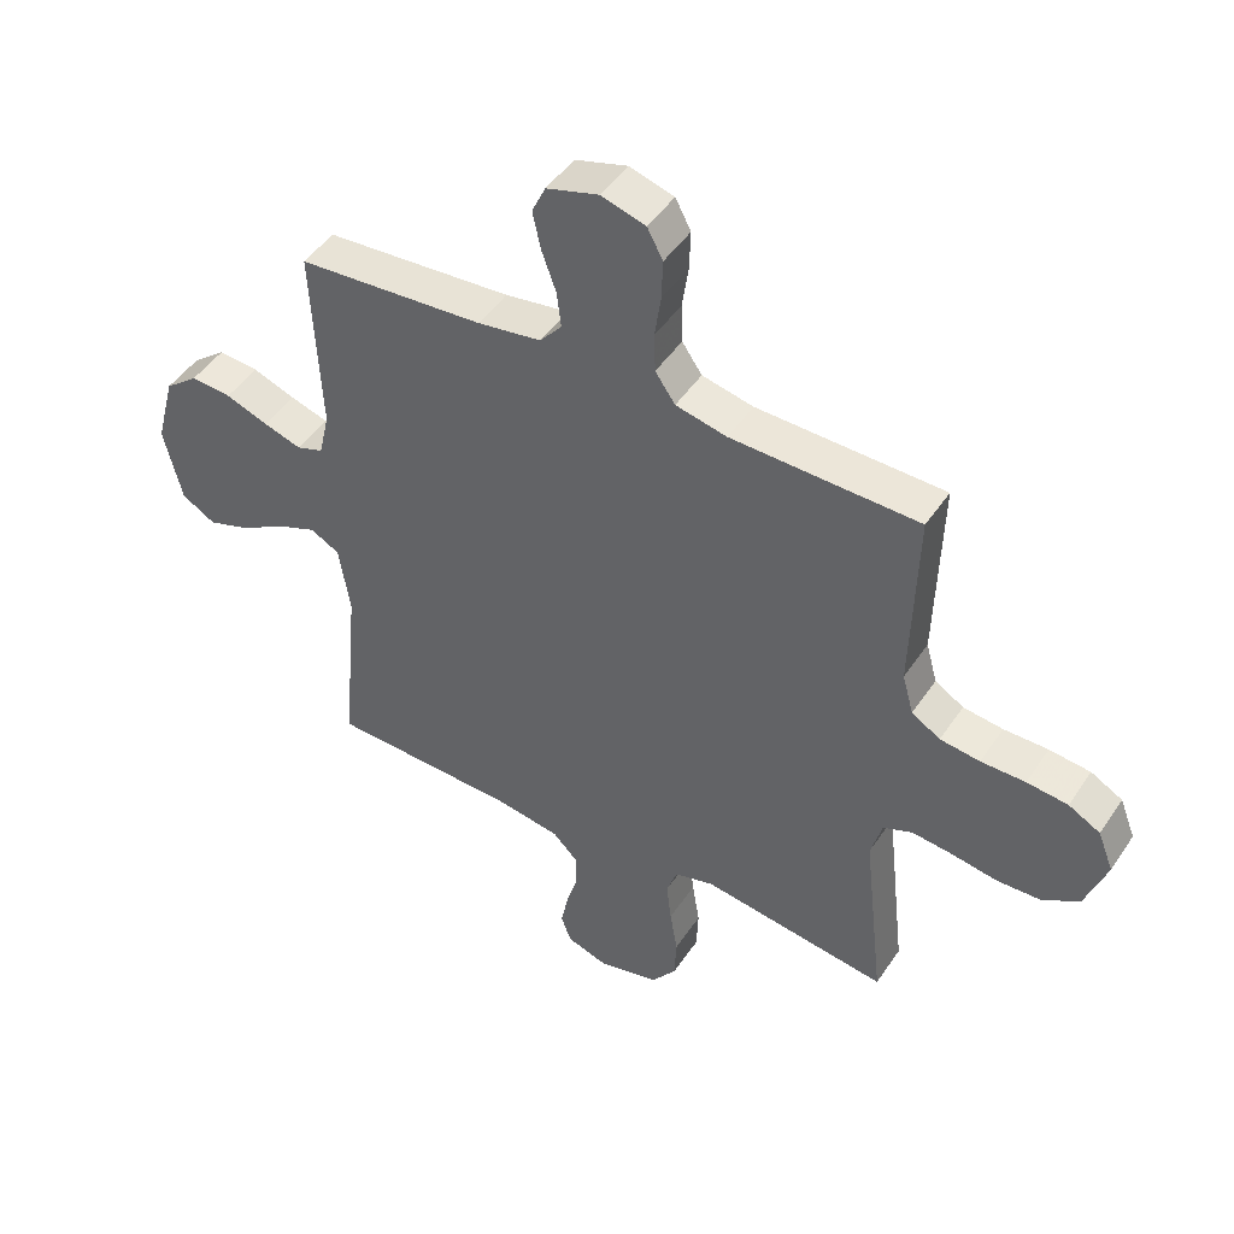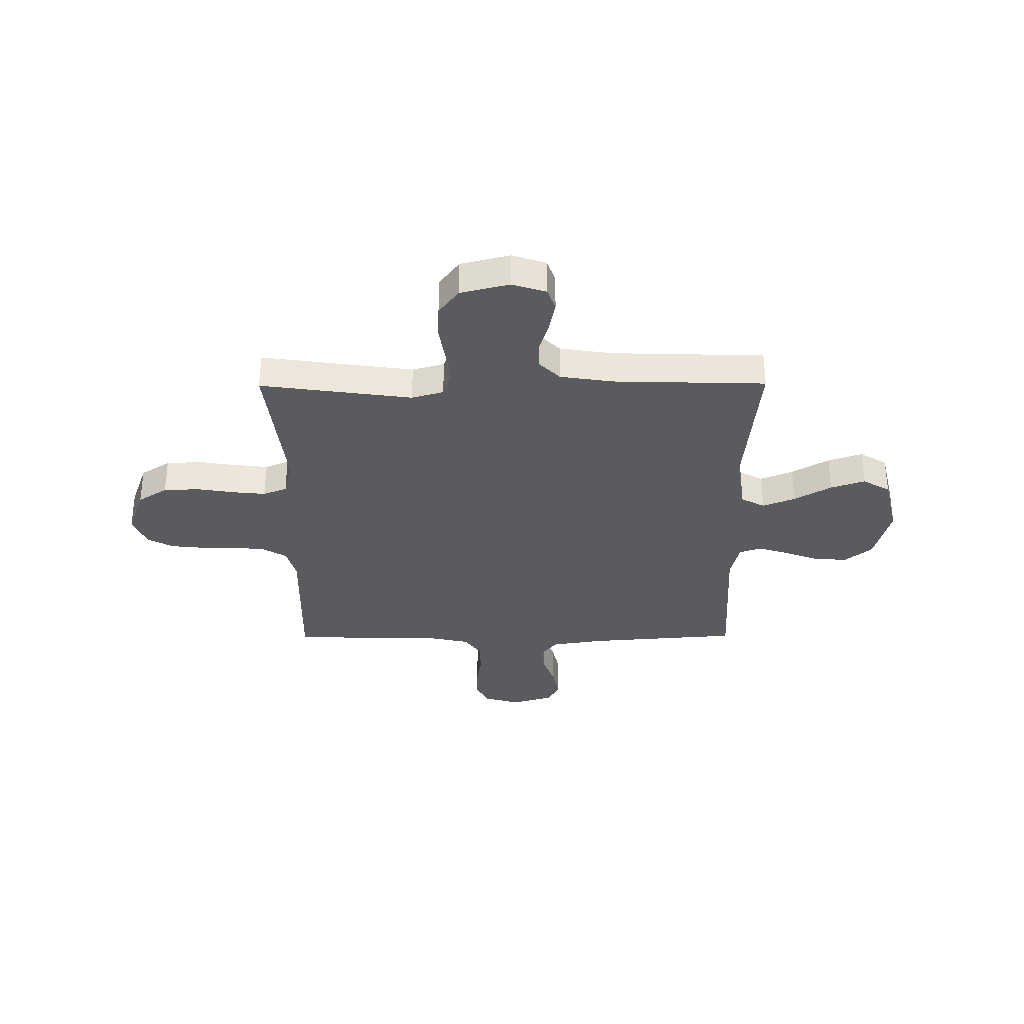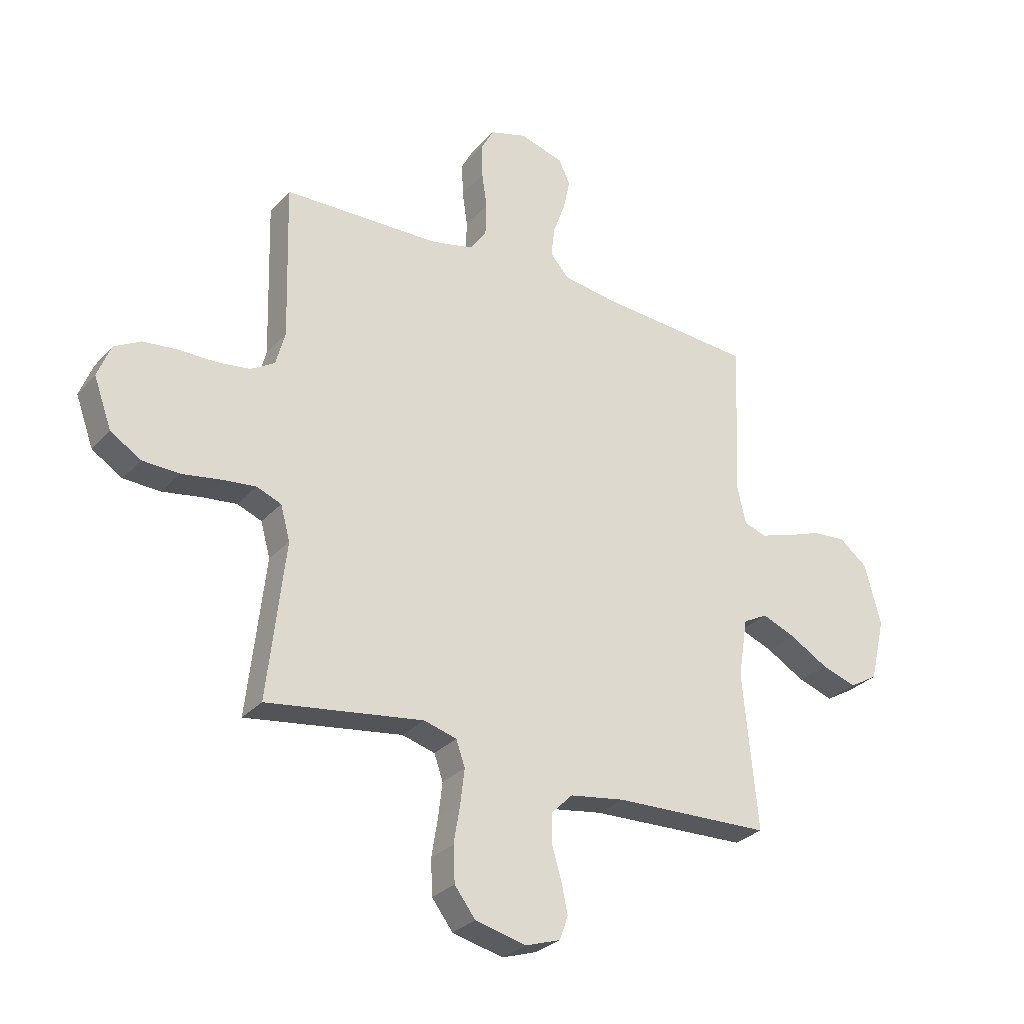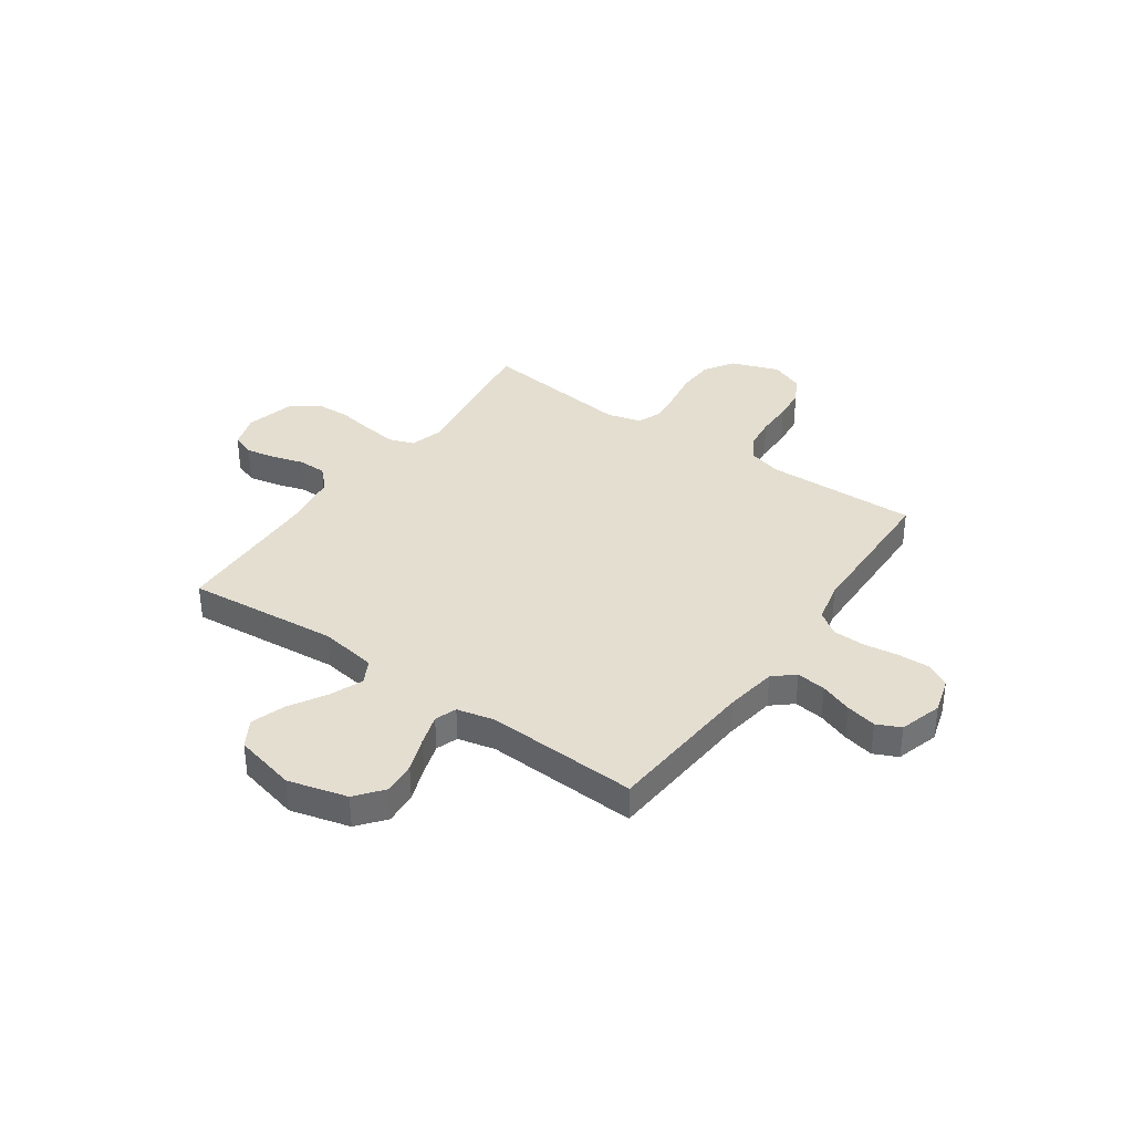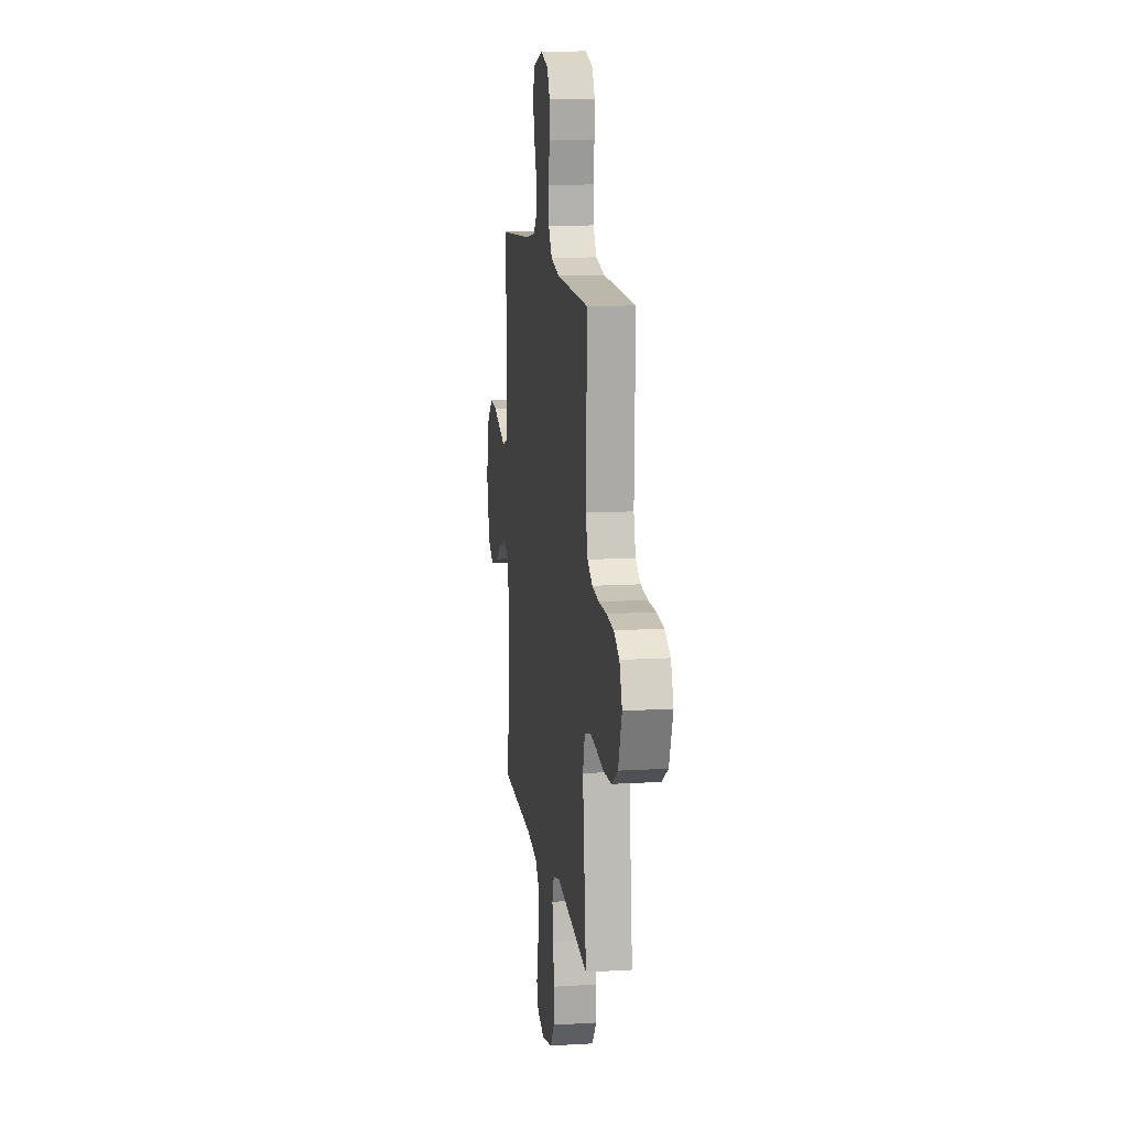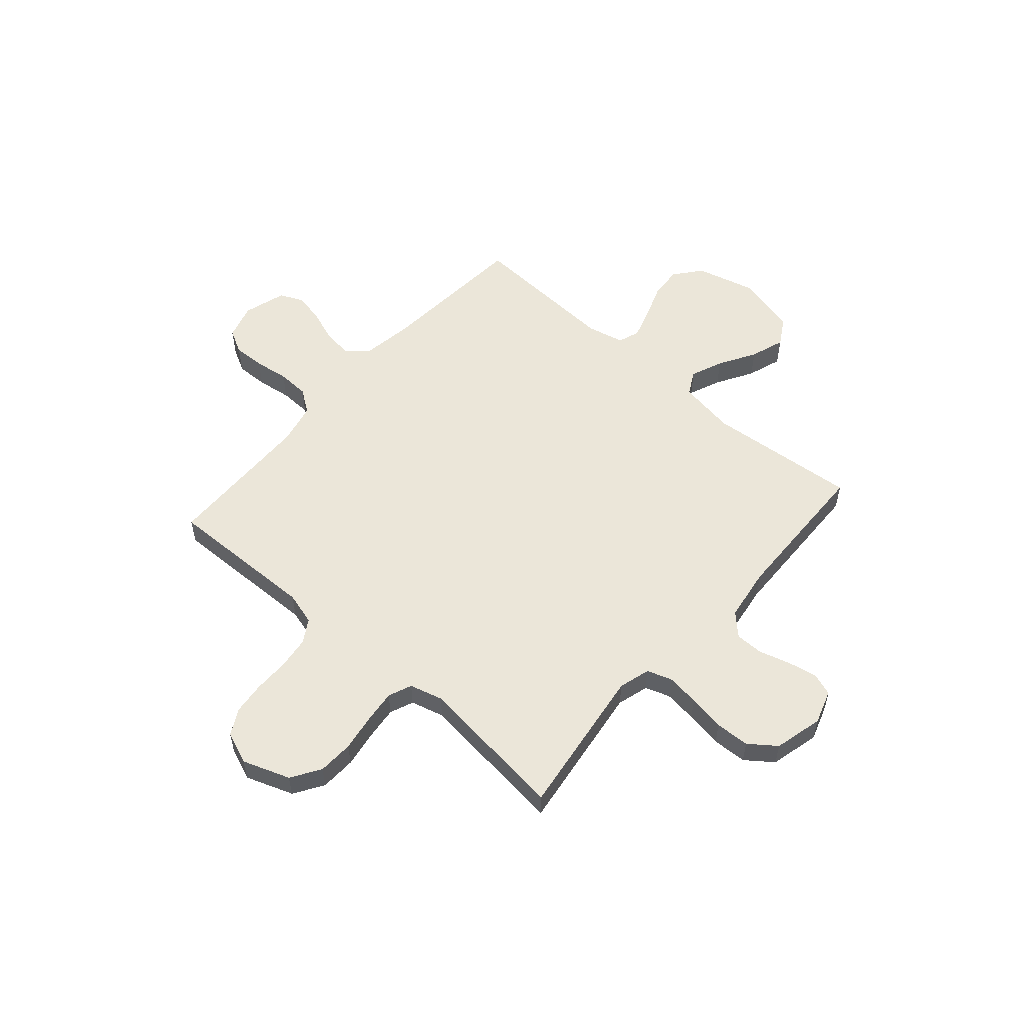
<metadata>
{"format":"obj","ext":"obj","renderer":"f3d","projection":"perspective","resolution":1024,"background":"white","views":[{"elev":46.8,"azim":32.0,"up":"+Z"},{"elev":-33.2,"azim":-179.6,"up":"+Y"},{"elev":-29.1,"azim":147.1,"up":"+Z"},{"elev":36.5,"azim":-54.9,"up":"+Y"},{"elev":12.9,"azim":82.2,"up":"+Z"},{"elev":55.4,"azim":131.3,"up":"+Y"}]}
</metadata>
<code>
v -0.5 0.07 -0.5
v -0.472 0.07 -0.2
v -0.49 0.07 -0.087
v -0.537 0.07 -0.062
v -0.601 0.07 -0.088
v -0.674 0.07 -0.131
v -0.742 0.07 -0.154
v -0.796 0.07 -0.122
v -0.825 0.07 0
v -0.794 0.07 0.117
v -0.74 0.07 0.16
v -0.675 0.07 0.155
v -0.607 0.07 0.13
v -0.546 0.07 0.111
v -0.503 0.07 0.126
v -0.486 0.07 0.2
v -0.5 0.07 0.5
v -0.2 0.07 0.523
v -0.098 0.07 0.539
v -0.063 0.07 0.58
v -0.07 0.07 0.638
v -0.093 0.07 0.702
v -0.106 0.07 0.762
v -0.084 0.07 0.809
v 0 0.07 0.834
v 0.071 0.07 0.813
v 0.096 0.07 0.766
v 0.094 0.07 0.703
v 0.084 0.07 0.634
v 0.086 0.07 0.571
v 0.118 0.07 0.525
v 0.2 0.07 0.507
v 0.5 0.07 0.5
v 0.492 0.07 0.2
v 0.51 0.07 0.135
v 0.556 0.07 0.107
v 0.62 0.07 0.099
v 0.691 0.07 0.099
v 0.757 0.07 0.092
v 0.808 0.07 0.064
v 0.833 0.07 0
v 0.799 0.07 -0.094
v 0.741 0.07 -0.131
v 0.67 0.07 -0.134
v 0.596 0.07 -0.122
v 0.531 0.07 -0.115
v 0.484 0.07 -0.134
v 0.466 0.07 -0.2
v 0.5 0.07 -0.5
v 0.2 0.07 -0.458
v 0.137 0.07 -0.476
v 0.12 0.07 -0.525
v 0.128 0.07 -0.591
v 0.14 0.07 -0.664
v 0.137 0.07 -0.732
v 0.097 0.07 -0.785
v 0 0.07 -0.809
v -0.067 0.07 -0.787
v -0.083 0.07 -0.742
v -0.071 0.07 -0.683
v -0.053 0.07 -0.622
v -0.053 0.07 -0.566
v -0.094 0.07 -0.525
v -0.2 0.07 -0.509
v -0.5 0 -0.5
v -0.472 0 -0.2
v -0.49 0 -0.087
v -0.537 0 -0.062
v -0.601 0 -0.088
v -0.674 0 -0.131
v -0.742 0 -0.154
v -0.796 0 -0.122
v -0.825 0 0
v -0.794 0 0.117
v -0.74 0 0.16
v -0.675 0 0.155
v -0.607 0 0.13
v -0.546 0 0.111
v -0.503 0 0.126
v -0.486 0 0.2
v -0.5 0 0.5
v -0.2 0 0.523
v -0.098 0 0.539
v -0.063 0 0.58
v -0.07 0 0.638
v -0.093 0 0.702
v -0.106 0 0.762
v -0.084 0 0.809
v 0 0 0.834
v 0.071 0 0.813
v 0.096 0 0.766
v 0.094 0 0.703
v 0.084 0 0.634
v 0.086 0 0.571
v 0.118 0 0.525
v 0.2 0 0.507
v 0.5 0 0.5
v 0.492 0 0.2
v 0.51 0 0.135
v 0.556 0 0.107
v 0.62 0 0.099
v 0.691 0 0.099
v 0.757 0 0.092
v 0.808 0 0.064
v 0.833 0 0
v 0.799 0 -0.094
v 0.741 0 -0.131
v 0.67 0 -0.134
v 0.596 0 -0.122
v 0.531 0 -0.115
v 0.484 0 -0.134
v 0.466 0 -0.2
v 0.5 0 -0.5
v 0.2 0 -0.458
v 0.137 0 -0.476
v 0.12 0 -0.525
v 0.128 0 -0.591
v 0.14 0 -0.664
v 0.137 0 -0.732
v 0.097 0 -0.785
v 0 0 -0.809
v -0.067 0 -0.787
v -0.083 0 -0.742
v -0.071 0 -0.683
v -0.053 0 -0.622
v -0.053 0 -0.566
v -0.094 0 -0.525
v -0.2 0 -0.509
f 58 59 60 61
f 56 57 58 61
f 56 61 62
f 53 54 55 56
f 52 53 56 62
f 51 52 62 63
f 48 49 50
f 47 48 50 51
f 42 43 44 45
f 42 45 46
f 41 42 46
f 40 41 46
f 37 38 39 40
f 36 37 40 46
f 35 36 46 47
f 32 33 34
f 31 32 34 35
f 26 27 28 29
f 26 29 30
f 25 26 30
f 24 25 30
f 21 22 23 24
f 20 21 24 30
f 19 20 30 31
f 16 17 18
f 15 16 18 19
f 10 11 12 13
f 10 13 14
f 9 10 14
f 8 9 14 15
f 5 6 7 8
f 4 5 8 15
f 64 1 2
f 64 2 3
f 63 64 3
f 51 63 3
f 47 51 3
f 19 31 35 47
f 15 19 47
f 3 4 15 47
f 125 124 123 122
f 125 122 121 120
f 126 125 120
f 120 119 118 117
f 126 120 117 116
f 127 126 116 115
f 114 113 112
f 115 114 112 111
f 109 108 107 106
f 110 109 106
f 110 106 105
f 110 105 104
f 104 103 102 101
f 110 104 101 100
f 111 110 100 99
f 98 97 96
f 99 98 96 95
f 93 92 91 90
f 94 93 90
f 94 90 89
f 94 89 88
f 88 87 86 85
f 94 88 85 84
f 95 94 84 83
f 82 81 80
f 83 82 80 79
f 77 76 75 74
f 78 77 74
f 78 74 73
f 79 78 73 72
f 72 71 70 69
f 79 72 69 68
f 66 65 128
f 67 66 128
f 67 128 127
f 67 127 115
f 67 115 111
f 111 99 95 83
f 111 83 79
f 111 79 68 67
f 1 65 66 2
f 2 66 67 3
f 3 67 68 4
f 4 68 69 5
f 5 69 70 6
f 6 70 71 7
f 7 71 72 8
f 8 72 73 9
f 9 73 74 10
f 10 74 75 11
f 11 75 76 12
f 12 76 77 13
f 13 77 78 14
f 14 78 79 15
f 15 79 80 16
f 16 80 81 17
f 17 81 82 18
f 18 82 83 19
f 19 83 84 20
f 20 84 85 21
f 21 85 86 22
f 22 86 87 23
f 23 87 88 24
f 24 88 89 25
f 25 89 90 26
f 26 90 91 27
f 27 91 92 28
f 28 92 93 29
f 29 93 94 30
f 30 94 95 31
f 31 95 96 32
f 32 96 97 33
f 33 97 98 34
f 34 98 99 35
f 35 99 100 36
f 36 100 101 37
f 37 101 102 38
f 38 102 103 39
f 39 103 104 40
f 40 104 105 41
f 41 105 106 42
f 42 106 107 43
f 43 107 108 44
f 44 108 109 45
f 45 109 110 46
f 46 110 111 47
f 47 111 112 48
f 48 112 113 49
f 49 113 114 50
f 50 114 115 51
f 51 115 116 52
f 52 116 117 53
f 53 117 118 54
f 54 118 119 55
f 55 119 120 56
f 56 120 121 57
f 57 121 122 58
f 58 122 123 59
f 59 123 124 60
f 60 124 125 61
f 61 125 126 62
f 62 126 127 63
f 63 127 128 64
f 64 128 65 1

</code>
